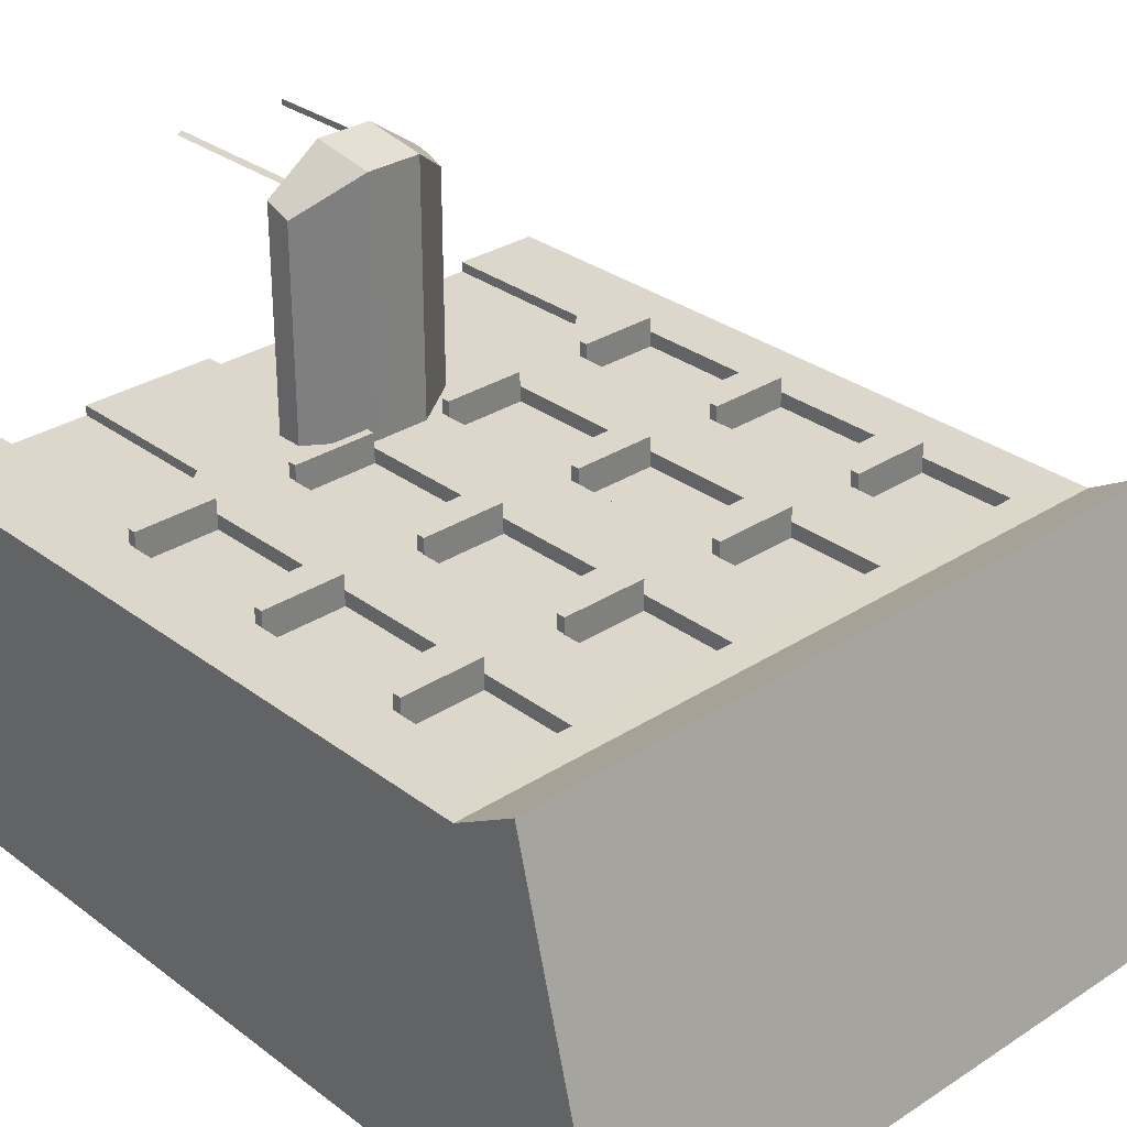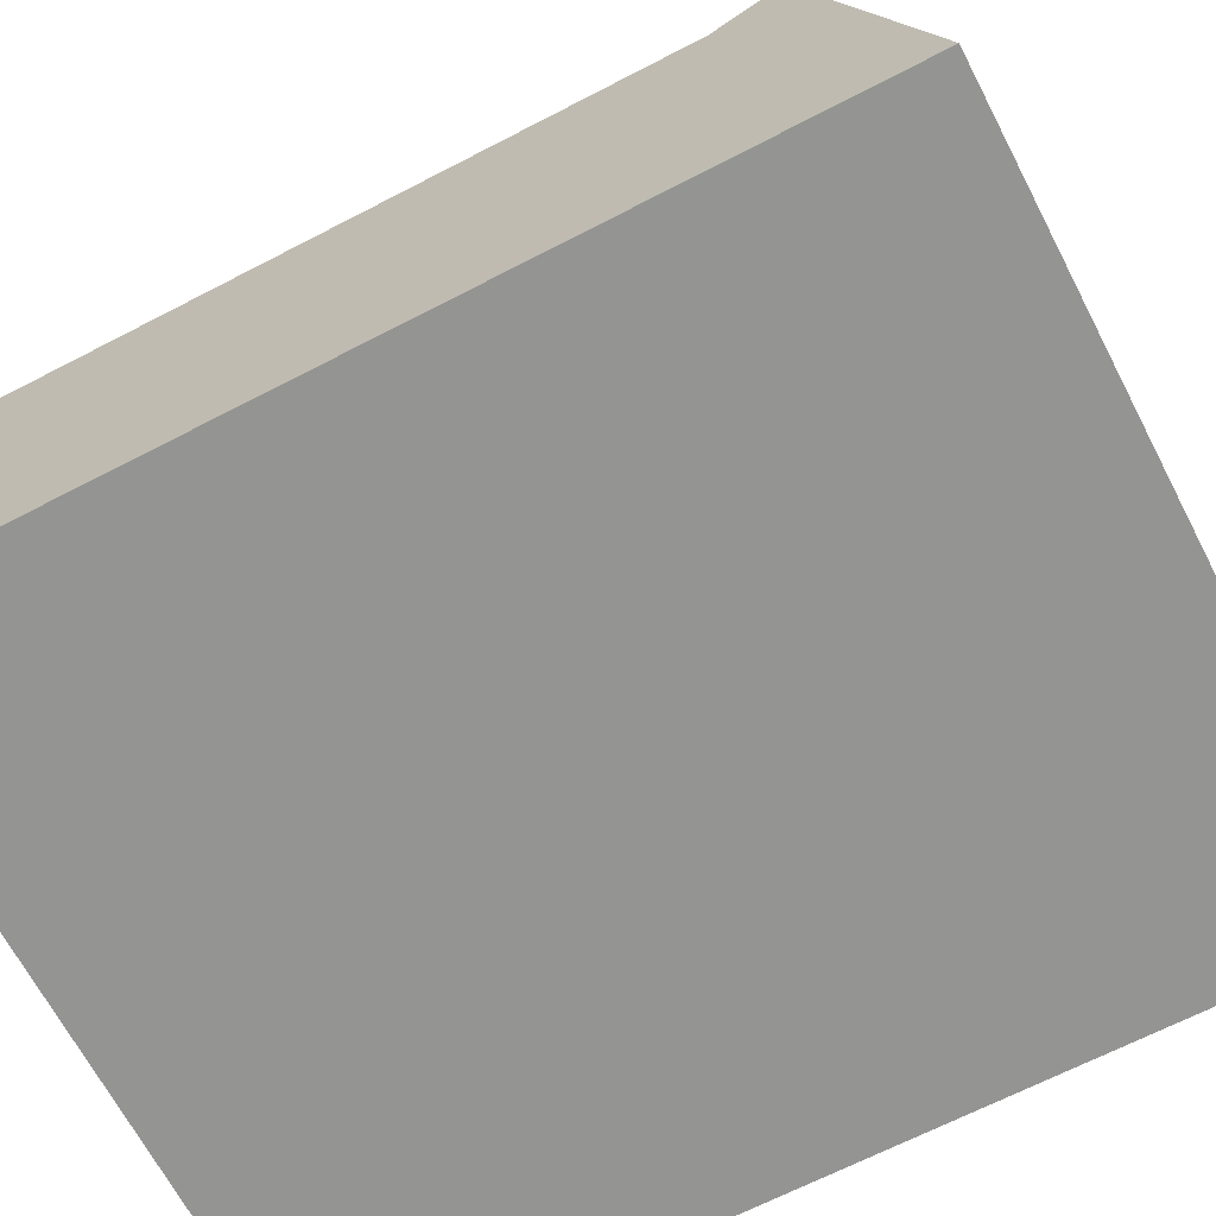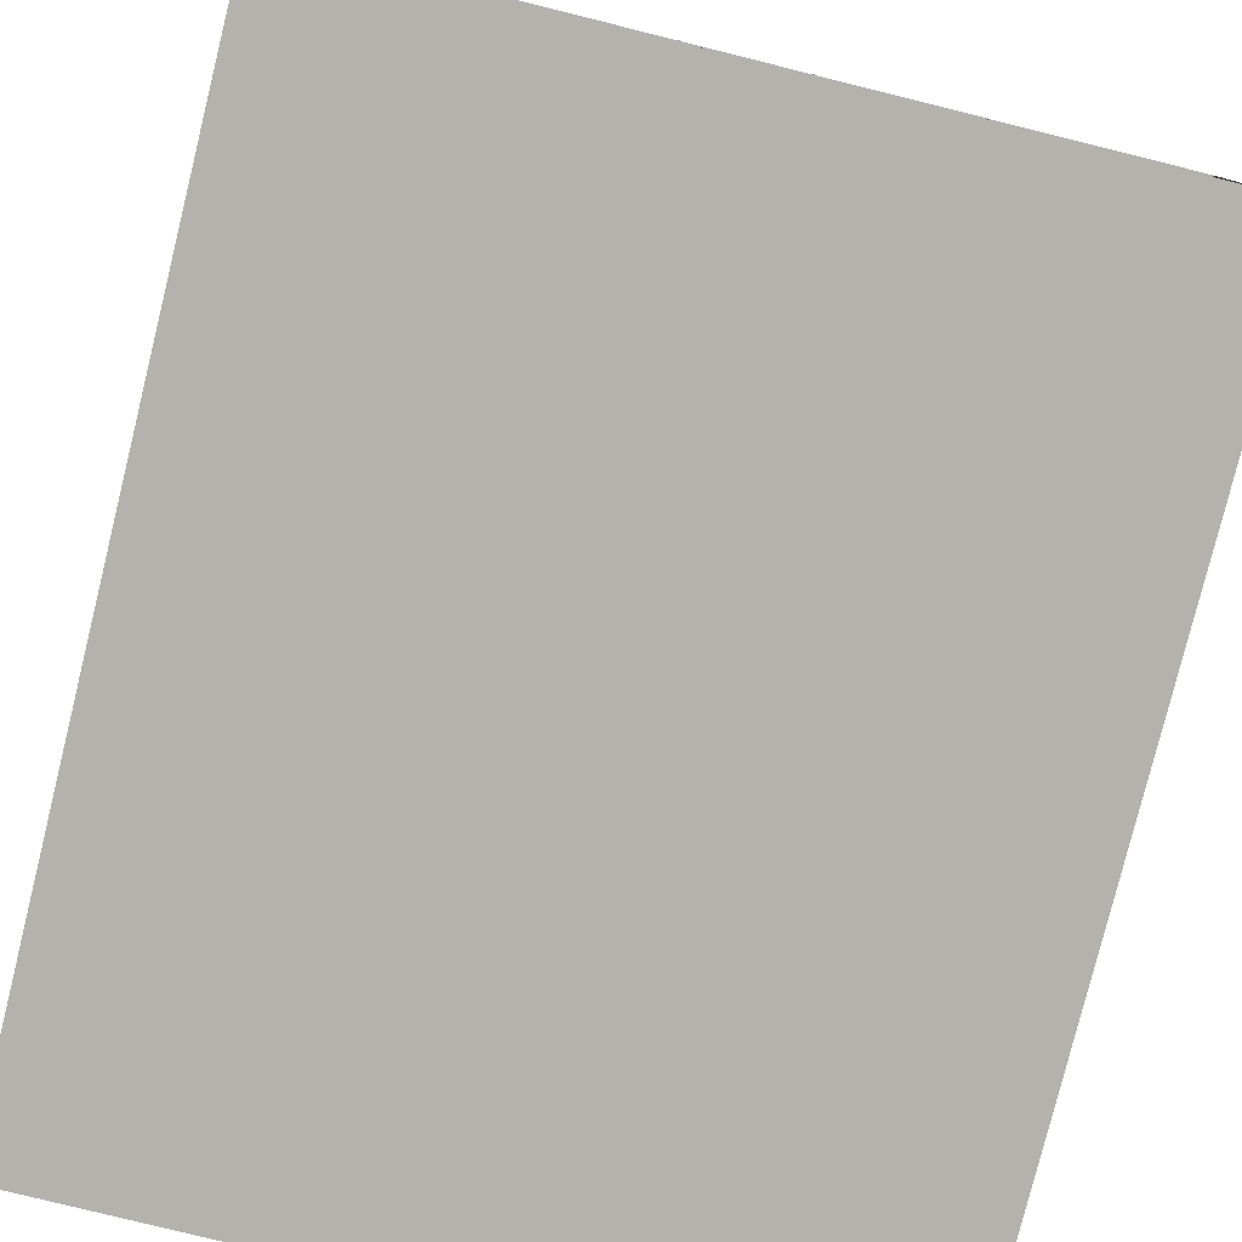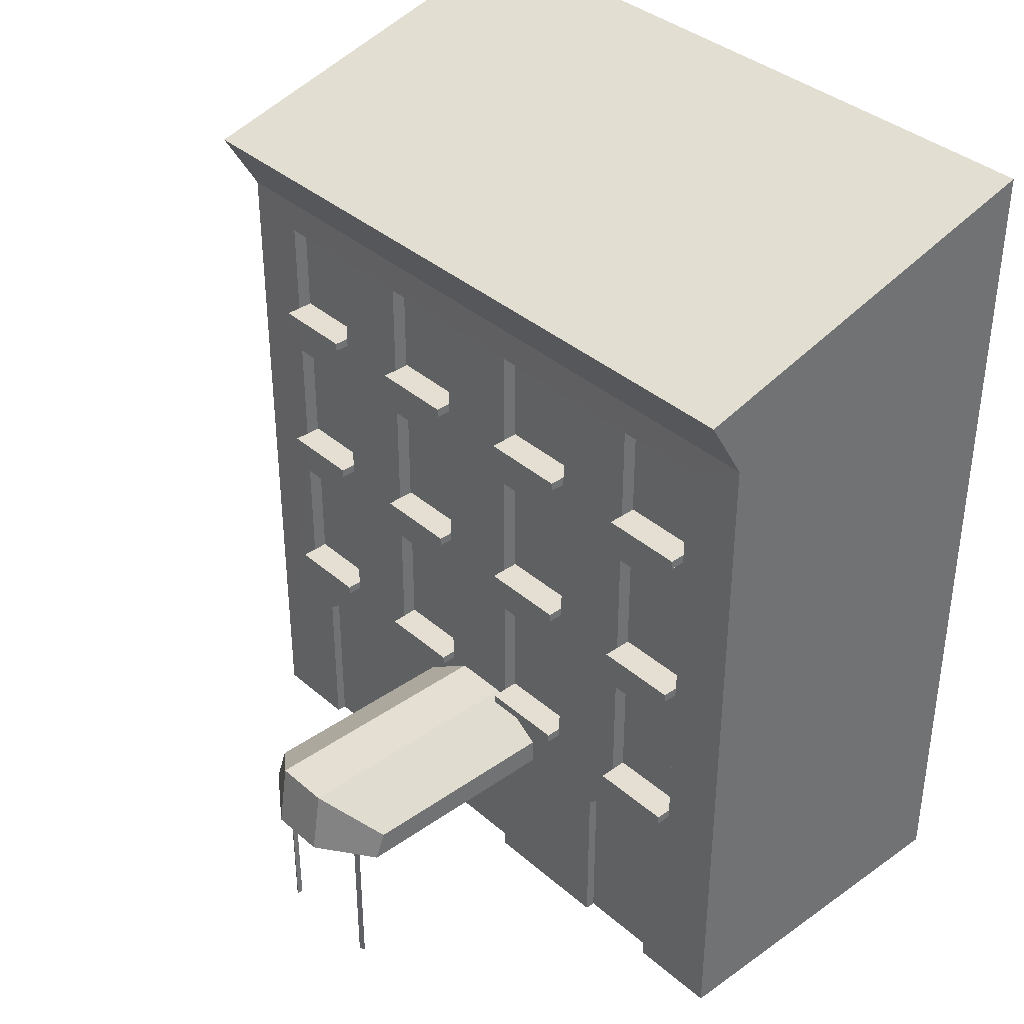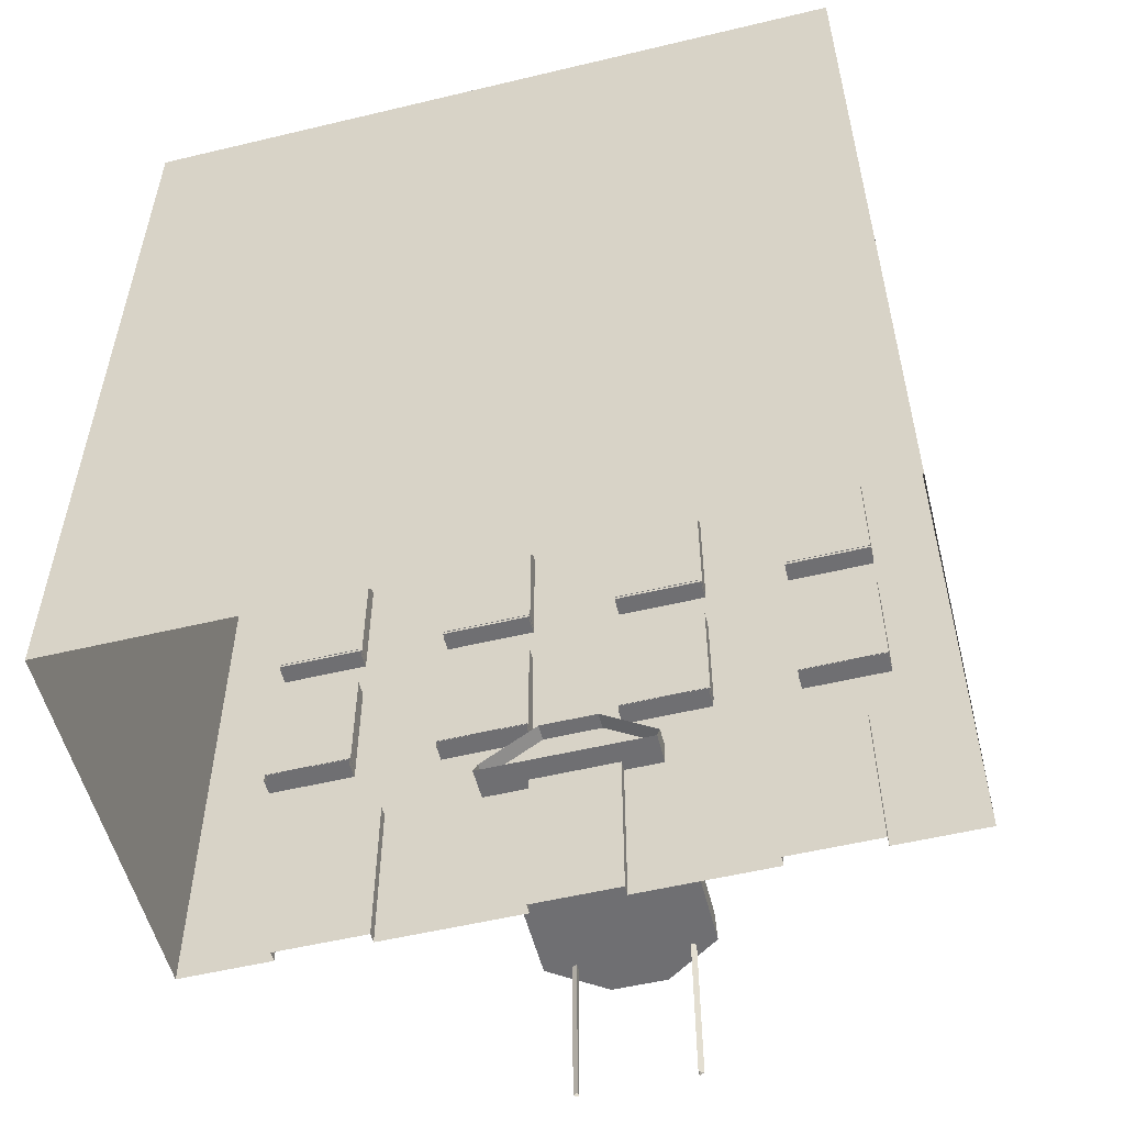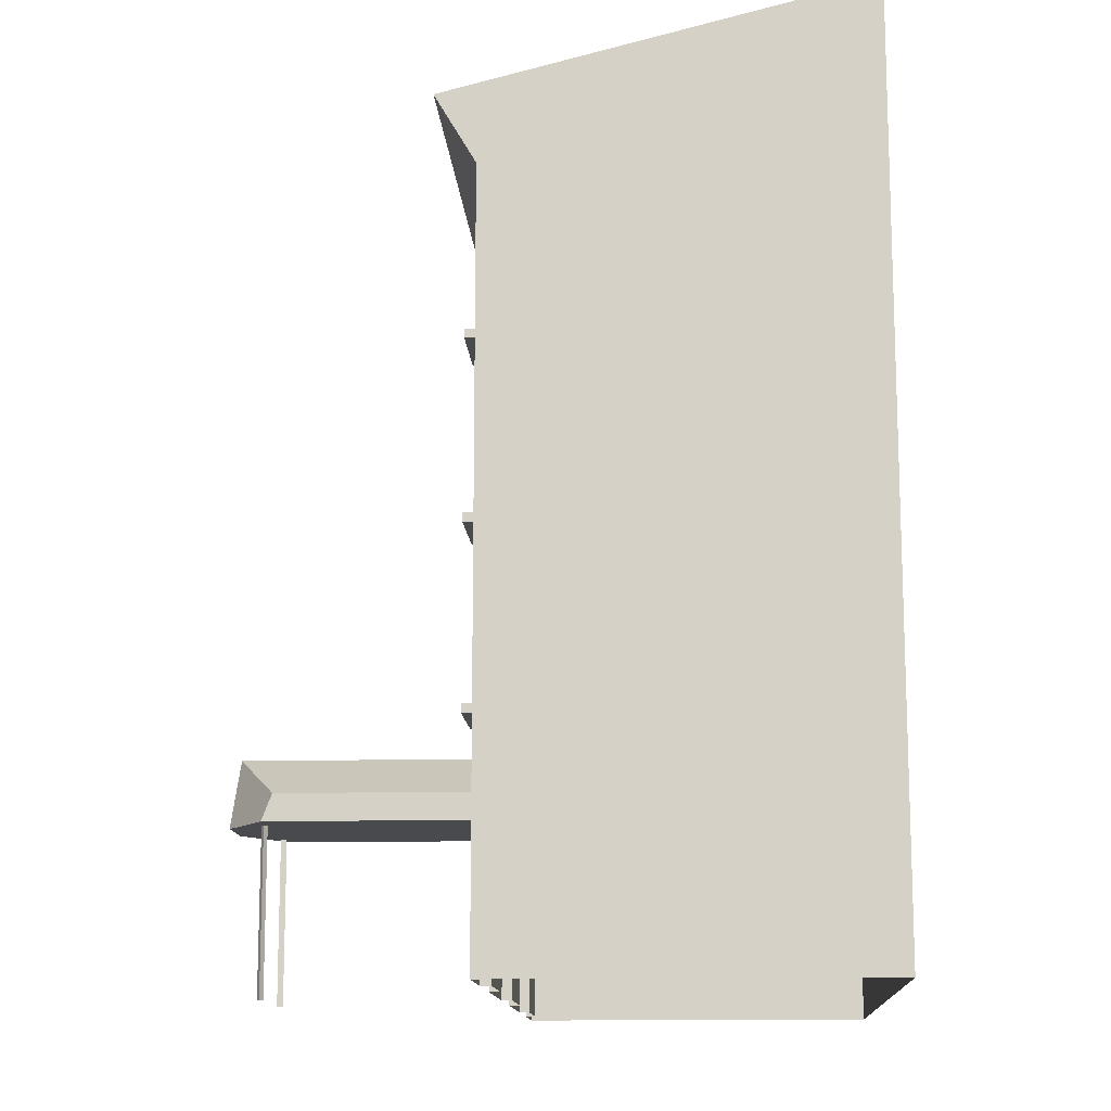
<metadata>
{"format":"obj","ext":"obj","renderer":"f3d","projection":"perspective","resolution":1024,"background":"white","views":[{"elev":30.6,"azim":137.1,"up":"+Z"},{"elev":-67.0,"azim":117.5,"up":"+Z"},{"elev":-79.4,"azim":-13.9,"up":"+Z"},{"elev":37.2,"azim":47.9,"up":"+Y"},{"elev":-54.7,"azim":-165.8,"up":"+Y"},{"elev":-13.1,"azim":93.5,"up":"+Y"}]}
</metadata>
<code>
o DuzyJazzDONE
v 0.8845 0.006169 5.949
v 0.8845 2.813 5.949
v 0.8067 0.006169 5.994
v 0.8067 2.813 5.994
v 0.8067 0.006169 5.903
v 0.8067 2.813 5.903
v -0.9681 0.006169 5.949
v -0.9681 2.813 5.949
v -0.8902 0.006169 5.995
v -0.8902 2.813 5.995
v -0.8903 0.006169 5.903
v -0.8903 2.813 5.903
v 0.6103 8.661 2.262
v 0.6103 8.796 2.262
v 1.939 8.661 2.262
v 1.939 8.796 2.262
v 0.6103 8.661 2.733
v 0.6103 8.796 2.733
v 1.939 8.661 2.733
v 1.939 8.796 2.733
v 0.6103 6.083 2.262
v 0.6103 6.218 2.262
v 1.939 6.083 2.262
v 1.939 6.218 2.262
v 0.6103 6.083 2.733
v 0.6103 6.218 2.733
v 1.939 6.083 2.733
v 1.939 6.218 2.733
v 0.6103 3.505 2.262
v 0.6103 3.64 2.262
v 1.939 3.505 2.262
v 1.939 3.64 2.262
v 0.6103 3.505 2.733
v 0.6103 3.64 2.733
v 1.939 3.505 2.733
v 1.939 3.64 2.733
v -5.5 1e-06 -2.997
v -5.5 13.33 -2.997
v 5.453 1e-06 -2.997
v 5.453 13.33 -2.997
v -5.5 1e-06 2.5
v -5.5 10.81 2.497
v 5.453 1e-06 2.5
v 5.453 10.81 2.497
v 0.6042 1e-06 2.5
v -2.762 1e-06 2.5
v 2.715 1e-06 2.5
v -4.131 1e-06 2.5
v 4.084 1e-06 2.5
v 0.6042 5.403 2.5
v -3.266 5.403 2.5
v 3.22 5.403 2.5
v 1.952 5.403 2.5
v -2.025 5.403 2.5
v -4.55 5.403 2.5
v 4.503 5.403 2.5
v 0.6042 2.531 2.5
v -2.762 2.531 2.5
v 2.715 2.531 2.5
v -4.131 2.531 2.5
v 4.084 2.531 2.5
v 0.6042 7.944 2.5
v -3.266 7.944 2.5
v 3.22 7.944 2.5
v 1.952 7.944 2.5
v -2.025 7.944 2.5
v -4.55 7.944 2.5
v 4.503 7.944 2.5
v -0.7079 1e-06 2.5
v -0.7079 5.403 2.5
v -0.7079 2.531 2.5
v -0.7079 7.944 2.5
v -0.7079 1e-06 2.346
v 0.6042 1e-06 2.346
v 0.6042 2.531 2.346
v -4.131 1e-06 2.347
v -2.762 1e-06 2.347
v -2.762 2.531 2.347
v 2.715 2.531 2.346
v 2.715 1e-06 2.346
v -4.131 2.531 2.347
v 4.084 1e-06 2.346
v 4.084 2.531 2.346
v -0.7079 2.531 2.346
v 0.6042 3.636 2.5
v -3.266 3.636 2.5
v 3.22 3.636 2.5
v 1.952 3.636 2.5
v -2.025 3.636 2.5
v -4.55 3.636 2.5
v 4.503 3.636 2.5
v -0.7079 3.636 2.5
v 0.6042 6.179 2.5
v -3.266 6.179 2.5
v 3.22 6.179 2.5
v 1.952 6.179 2.5
v -2.025 6.179 2.5
v -4.55 6.179 2.5
v 4.503 6.179 2.5
v -0.7079 6.179 2.5
v 5.453 11.8 3.085
v -5.5 11.8 3.085
v 0.6042 8.78 2.5
v -3.266 8.78 2.5
v 3.22 8.78 2.5
v 1.952 8.78 2.5
v -2.025 8.78 2.5
v -4.55 8.78 2.5
v 4.503 8.78 2.5
v -0.7079 8.78 2.5
v 0.6042 10.3 2.5
v -3.266 10.3 2.5
v 3.22 10.3 2.5
v 1.952 10.3 2.5
v -2.025 10.3 2.5
v -4.55 10.3 2.5
v 4.503 10.3 2.5
v -0.7079 10.3 2.5
v -3.266 5.403 2.271
v -4.55 5.403 2.271
v -0.7079 5.403 2.271
v -2.025 5.403 2.271
v 4.503 5.403 2.271
v 3.22 5.403 2.271
v 1.952 5.403 2.271
v 0.6042 5.403 2.271
v -3.266 7.944 2.271
v -4.55 7.944 2.271
v -0.7079 7.944 2.271
v -2.025 7.944 2.271
v 4.503 7.944 2.271
v 3.22 7.944 2.271
v 1.952 7.944 2.271
v 0.6042 7.944 2.271
v 0.6042 3.636 2.271
v -3.266 3.636 2.271
v 3.22 3.636 2.271
v 1.952 3.636 2.271
v -2.025 3.636 2.271
v -4.55 3.636 2.271
v 4.503 3.636 2.271
v -0.7079 3.636 2.271
v 0.6042 6.179 2.271
v -3.266 6.179 2.271
v 3.22 6.179 2.271
v 1.952 6.179 2.271
v -2.025 6.179 2.271
v -4.55 6.179 2.271
v 4.503 6.179 2.271
v -0.7079 6.179 2.271
v 0.6042 10.3 2.271
v 0.6042 8.78 2.271
v -3.266 10.3 2.271
v -3.266 8.78 2.271
v 3.22 10.3 2.271
v 3.22 8.78 2.271
v 1.952 10.3 2.271
v 1.952 8.78 2.271
v -2.025 10.3 2.271
v -2.025 8.78 2.271
v -4.55 10.3 2.271
v -4.55 8.78 2.271
v 4.503 10.3 2.271
v 4.503 8.78 2.271
v -0.7079 10.3 2.271
v -0.7079 8.78 2.271
v 5.453 10.81 -2.997
v -5.5 10.84 -2.997
v -3.446 2.834 2.347
v -3.446 2.834 2.5
v -0.05185 2.834 2.5
v -0.05185 2.834 2.346
v 3.4 2.834 2.5
v 3.4 2.835 2.346
v 3.845 2.735 2.346
v 3.845 2.735 2.5
v 2.955 2.735 2.5
v 2.955 2.736 2.346
v 0.3746 2.735 2.346
v 0.3746 2.735 2.5
v -0.4783 2.735 2.5
v -0.4783 2.735 2.346
v -3.001 2.735 2.5
v -3.001 2.735 2.347
v -3.891 2.735 2.347
v -3.891 2.735 2.5
v -3.009 2.737 2.5
v -0.05185 2.531 2.346
v -3.446 2.531 2.347
v 3.4 2.531 2.346
v -1.287 2.502 2.01
v -1.287 2.909 2.242
v 1.309 2.502 2.006
v 1.309 2.909 2.238
v -1.289 2.502 5.924
v -1.289 2.909 5.766
v 1.307 2.502 5.919
v 1.307 2.909 5.761
v -4.544 8.661 2.262
v -4.544 8.796 2.262
v -3.269 8.661 2.262
v -3.269 8.796 2.262
v -4.544 8.661 2.733
v -4.544 8.796 2.733
v -3.269 8.661 2.733
v -3.269 8.796 2.733
v -4.544 6.083 2.262
v -4.544 6.218 2.262
v -3.269 6.083 2.262
v -3.269 6.218 2.262
v -4.544 6.083 2.733
v -4.544 6.218 2.733
v -3.269 6.083 2.733
v -3.269 6.218 2.733
v -4.544 3.505 2.262
v -4.544 3.64 2.262
v -3.269 3.505 2.262
v -3.269 3.64 2.262
v -4.544 3.505 2.733
v -4.544 3.64 2.733
v -3.269 3.505 2.733
v -3.269 3.64 2.733
v -2.013 8.661 2.262
v -2.013 8.796 2.262
v -0.7071 8.661 2.262
v -0.7071 8.796 2.262
v -2.013 8.661 2.733
v -2.013 8.796 2.733
v -0.7071 8.661 2.733
v -0.7071 8.796 2.733
v -2.013 6.083 2.262
v -2.013 6.218 2.262
v -0.7071 6.083 2.262
v -0.7071 6.218 2.262
v -2.013 6.083 2.733
v -2.013 6.218 2.733
v -0.7071 6.083 2.733
v -0.7071 6.218 2.733
v -2.013 3.505 2.262
v -2.013 3.64 2.262
v -0.7071 3.505 2.262
v -0.7071 3.64 2.262
v -2.013 3.505 2.733
v -2.013 3.64 2.733
v -0.7071 3.505 2.733
v -0.7071 3.64 2.733
v 3.224 8.661 2.262
v 3.224 8.796 2.262
v 4.498 8.661 2.262
v 4.498 8.796 2.262
v 3.224 8.661 2.733
v 3.224 8.796 2.733
v 4.498 8.661 2.733
v 4.498 8.796 2.733
v 3.224 6.083 2.262
v 3.224 6.218 2.262
v 4.498 6.083 2.262
v 4.498 6.218 2.262
v 3.224 6.083 2.733
v 3.224 6.218 2.733
v 4.498 6.083 2.733
v 4.498 6.218 2.733
v 3.224 3.505 2.262
v 3.224 3.64 2.262
v 4.498 3.505 2.262
v 4.498 3.64 2.262
v 3.224 3.505 2.733
v 3.224 3.64 2.733
v 4.498 3.505 2.733
v 4.498 3.64 2.733
v -0.4217 3.507 2.241
v 0.4438 3.507 2.239
v -0.4242 2.502 6.534
v 0.4412 2.502 6.533
v 0.4414 3.507 6.375
v -0.4241 3.507 6.377
f 1 2 4 3
f 3 4 6 5
f 5 6 2 1
f 7 9 10 8
f 9 11 12 10
f 11 7 8 12
f 15 16 20 19
f 19 20 18 17
f 17 18 14 13
f 15 19 17 13
f 20 16 14 18
f 23 24 28 27
f 27 28 26 25
f 25 26 22 21
f 23 27 25 21
f 28 24 22 26
f 31 32 36 35
f 35 36 34 33
f 33 34 30 29
f 31 35 33 29
f 36 32 30 34
f 38 42 102
f 114 44 111
f 115 42 112
f 117 44 113
f 113 44 114
f 118 42 115
f 42 44 101 102
f 112 42 116
f 43 56 91
f 112 116 161 153
f 87 52 53 88
f 89 54 51 86
f 56 52 124 123
f 90 55 41
f 48 60 41
f 47 59 57 45
f 69 71 58 46
f 46 58 78 77
f 43 61 49
f 43 44 68 99
f 52 87 137 124
f 95 64 65 96
f 97 66 63 94
f 37 168 38 40 167 39
f 103 106 158 152
f 41 42 168 37
f 98 67 42 41
f 39 167 44 43
f 111 44 42 118
f 82 83 190 79 80
f 77 78 189 81 76
f 74 75 188 84 73
f 61 176 175 83
f 71 69 73 84
f 58 183 184 78
f 45 57 75 74
f 60 48 76 81
f 49 61 83 82
f 59 47 80 79
f 57 180 179 75
f 57 85 180
f 60 90 41
f 59 88 85 57
f 58 89 86
f 61 91 176
f 59 87 88
f 71 92 89 58
f 58 86 187 183
f 43 91 61
f 50 93 100 70
f 55 98 41
f 53 96 93 50
f 54 97 94 51
f 56 99 95 52
f 52 95 96 53
f 70 100 97 54
f 51 94 98 55
f 43 99 56
f 113 105 156 155
f 114 111 151 157
f 70 92 85 50
f 72 100 93 62
f 89 92 142 139
f 63 67 128 127
f 101 40 38 102
f 44 40 101
f 62 103 110 72
f 44 109 68
f 63 104 108 67
f 72 110 107 66
f 64 105 106 65
f 68 109 105 64
f 66 107 104 63
f 65 106 103 62
f 67 108 42
f 103 111 118 110
f 44 117 109
f 86 51 119 136
f 97 100 150 147
f 105 113 114 106
f 64 95 145 132
f 107 115 112 104
f 104 112 153 154
f 108 116 42
f 142 121 122 139
f 138 125 126 135
f 150 129 130 147
f 146 133 134 143
f 132 145 149 131
f 124 137 141 123
f 128 148 144 127
f 120 140 136 119
f 154 153 161 162
f 166 165 159 160
f 164 163 155 156
f 158 157 151 152
f 96 65 133 146
f 108 104 154 162
f 98 94 144 148
f 72 66 130 129
f 90 86 136 140
f 106 114 157 158
f 66 97 147 130
f 88 53 125 138
f 115 107 160 159
f 54 89 139 122
f 93 96 146 143
f 85 88 138 135
f 118 115 159 165
f 107 110 166 160
f 53 50 126 125
f 67 98 148 128
f 68 64 132 131
f 116 108 162 161
f 99 68 131 149
f 55 90 140 120
f 109 117 163 164
f 51 55 120 119
f 91 56 123 141
f 62 93 143 134
f 95 99 149 145
f 87 91 141 137
f 117 113 155 163
f 111 103 152 151
f 105 109 164 156
f 110 118 165 166
f 50 85 135 126
f 65 62 134 133
f 70 54 122 121
f 100 72 129 150
f 92 70 121 142
f 94 63 127 144
f 44 167 40
f 168 42 38
f 169 170 186 185
f 172 171 181 182
f 174 173 177 178
f 175 176 173 174
f 178 177 59 79
f 179 180 171 172
f 182 181 71 84
f 184 183 187 170 169
f 185 186 60 81
f 177 87 59
f 176 91 87 173
f 173 87 177
f 180 85 171
f 181 92 71
f 171 85 92
f 92 181 171
f 187 86 170
f 170 86 90 186
f 186 90 60
f 84 188 182
f 172 188 179
f 182 188 172
f 179 188 75
f 81 189 185
f 169 189 184
f 185 189 169
f 184 189 78
f 79 190 178
f 178 190 174
f 174 190 175
f 175 190 83
f 193 194 198 197
f 273 276 196 195
f 195 196 192 191
f 193 274 273 191
f 276 271 192 196
f 201 202 206 205
f 205 206 204 203
f 203 204 200 199
f 201 205 203 199
f 206 202 200 204
f 209 210 214 213
f 213 214 212 211
f 211 212 208 207
f 209 213 211 207
f 214 210 208 212
f 217 218 222 221
f 221 222 220 219
f 219 220 216 215
f 217 221 219 215
f 222 218 216 220
f 225 226 230 229
f 229 230 228 227
f 227 228 224 223
f 225 229 227 223
f 230 226 224 228
f 233 234 238 237
f 237 238 236 235
f 235 236 232 231
f 233 237 235 231
f 238 234 232 236
f 241 242 246 245
f 245 246 244 243
f 243 244 240 239
f 241 245 243 239
f 246 242 240 244
f 249 250 254 253
f 253 254 252 251
f 251 252 248 247
f 249 253 251 247
f 254 250 248 252
f 257 258 262 261
f 261 262 260 259
f 259 260 256 255
f 257 261 259 255
f 262 258 256 260
f 265 266 270 269
f 269 270 268 267
f 267 268 264 263
f 265 269 267 263
f 270 266 264 268
f 198 194 272 275
f 275 272 271 276
f 197 274 193
f 195 191 273
f 197 198 275 274
f 274 275 276 273

</code>
